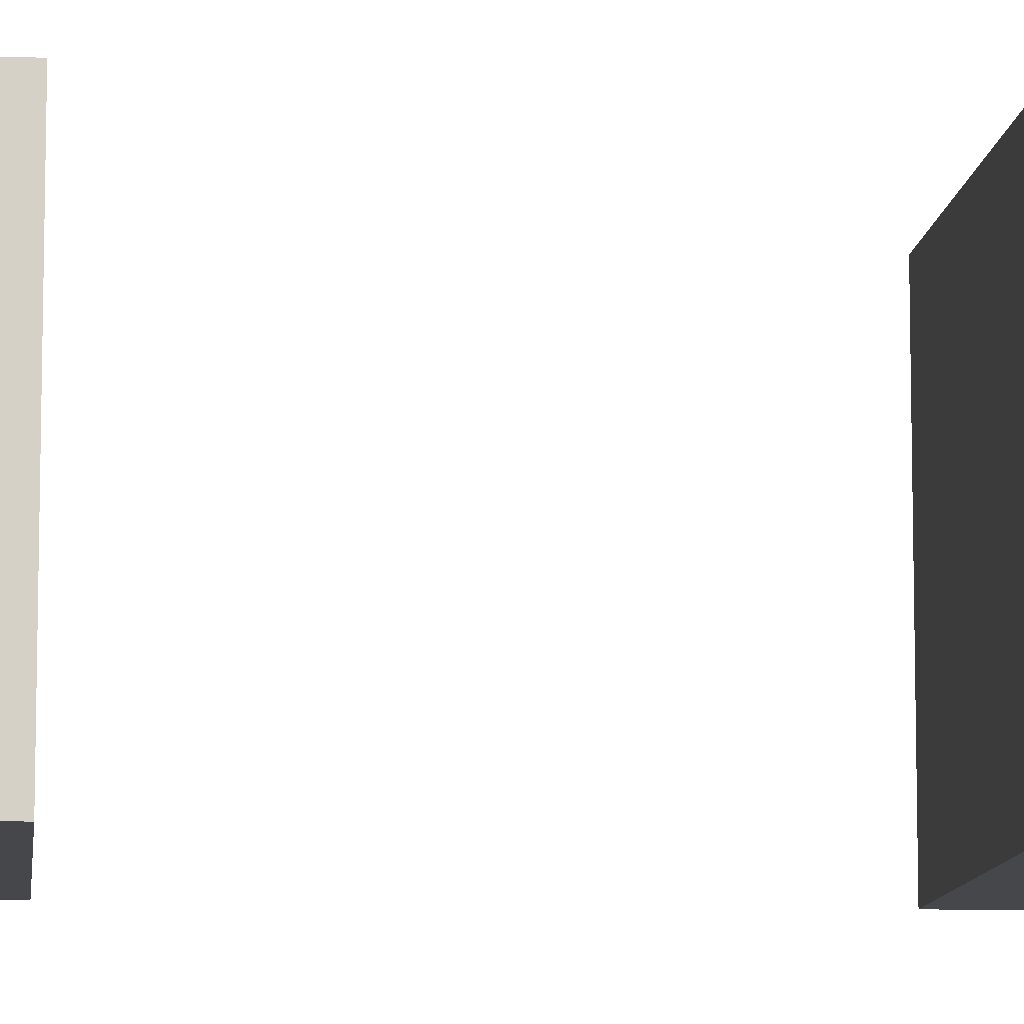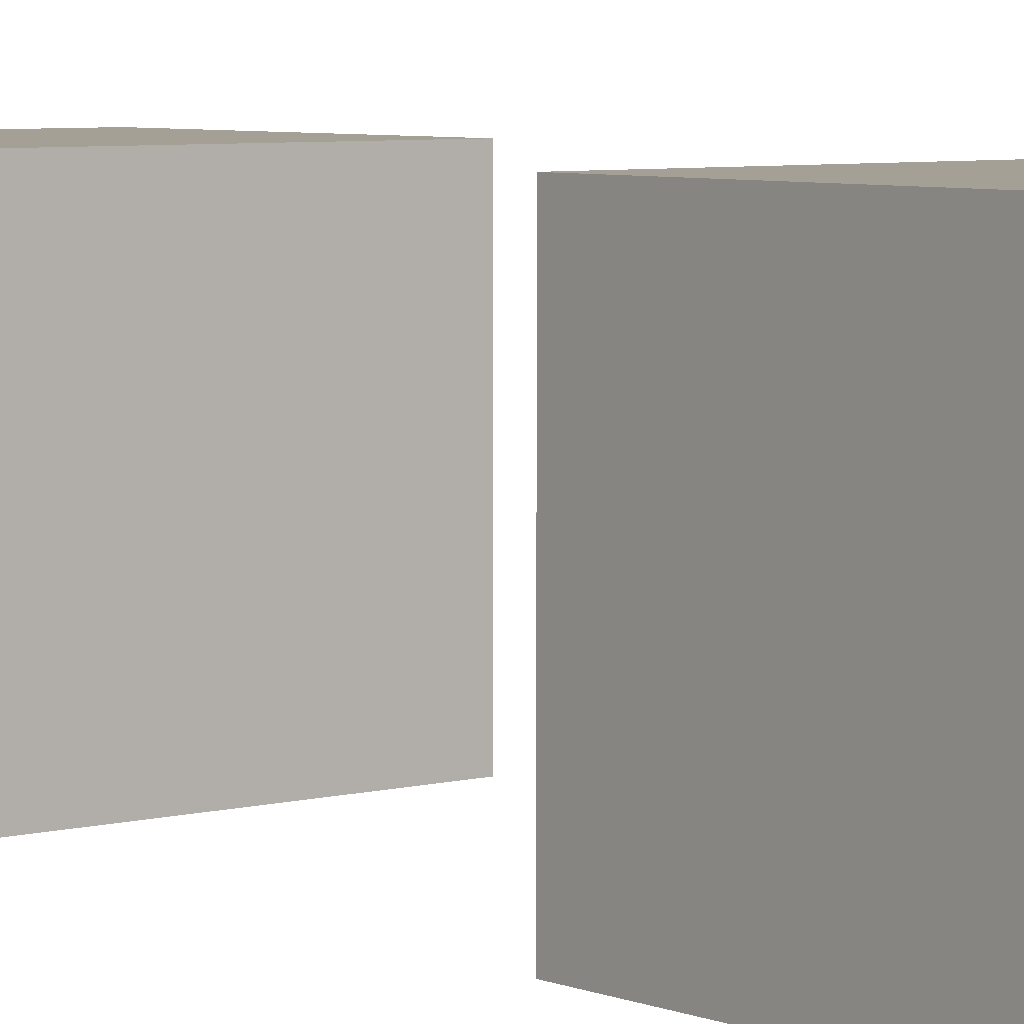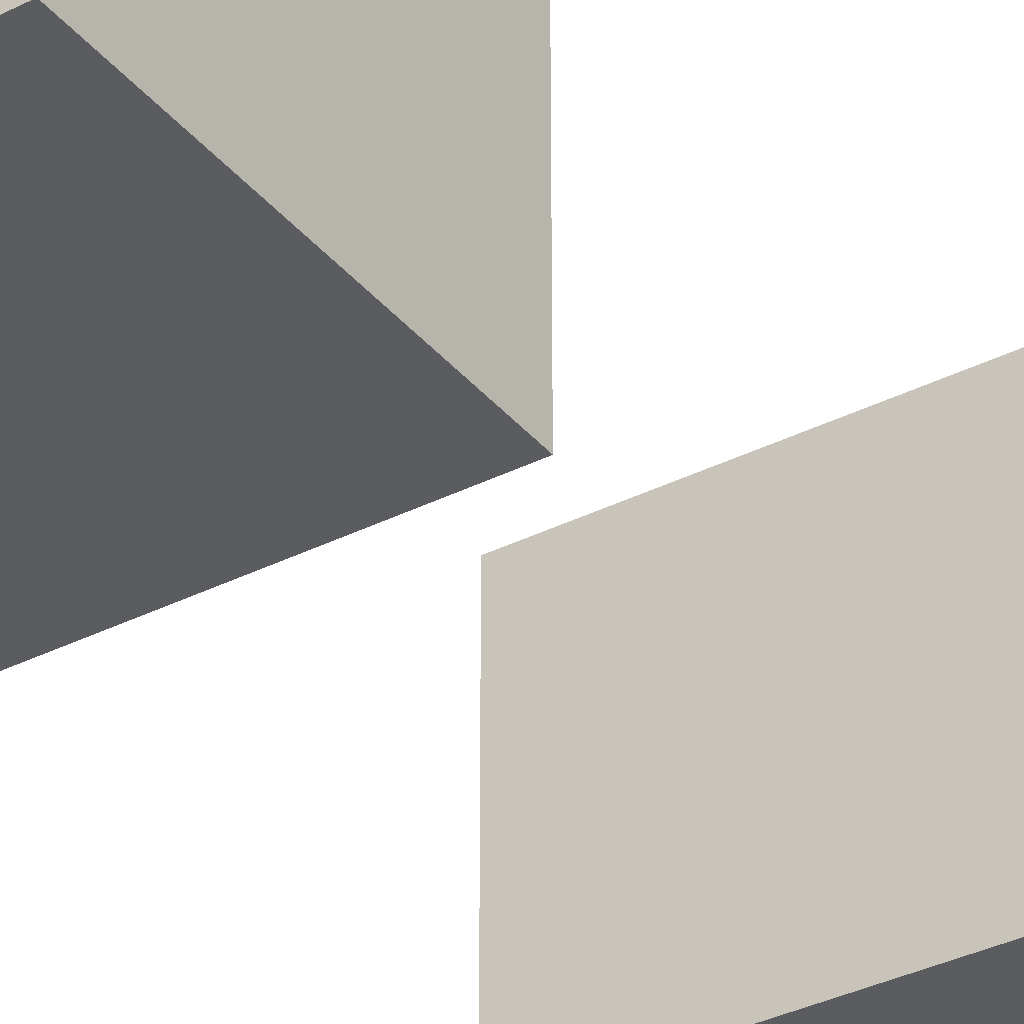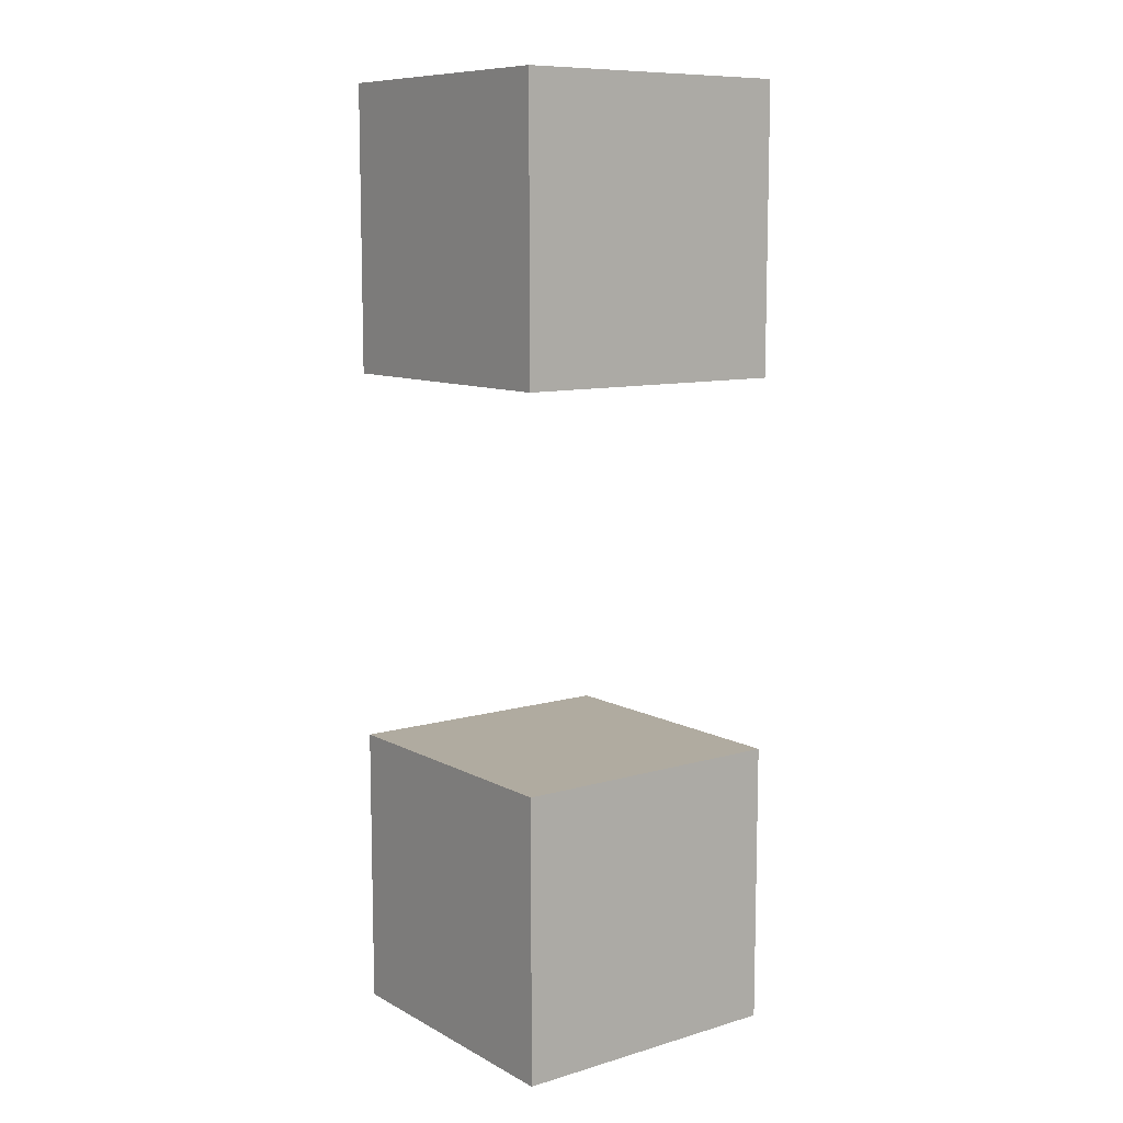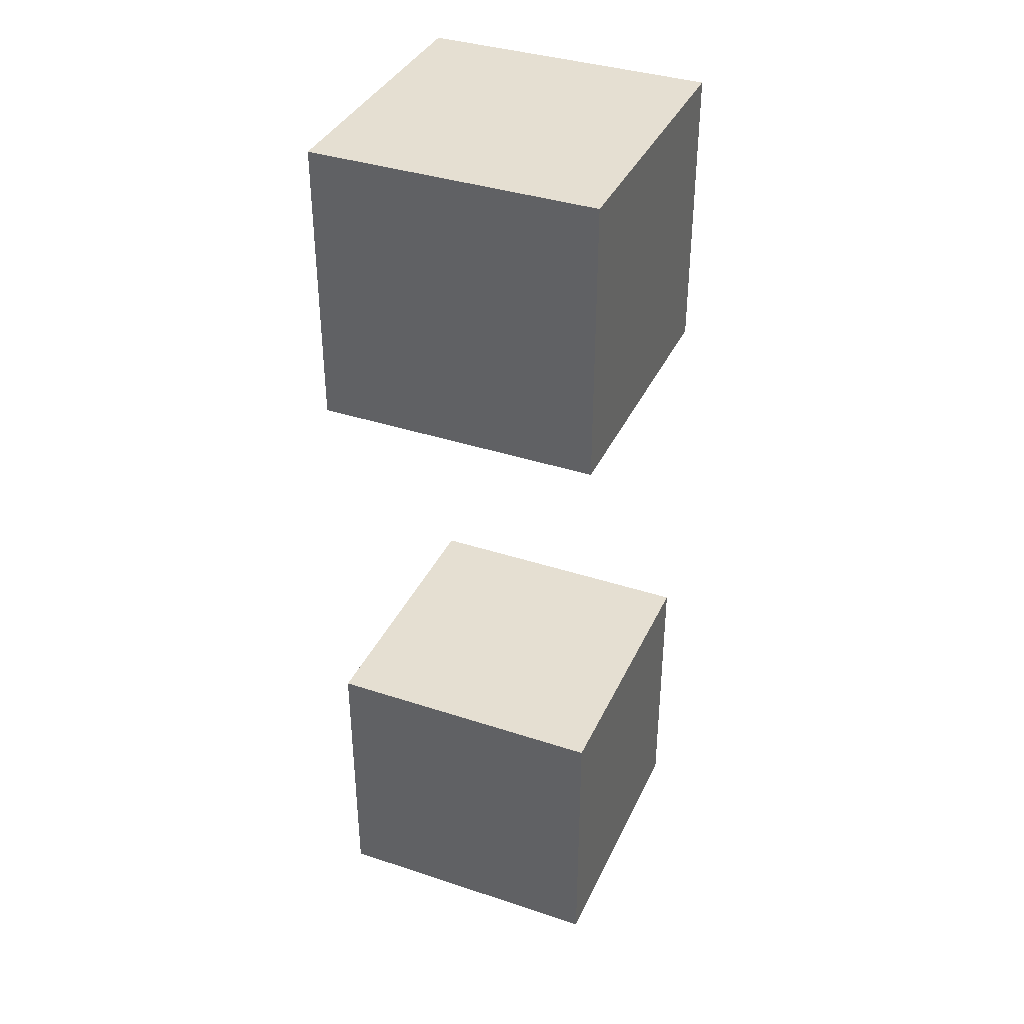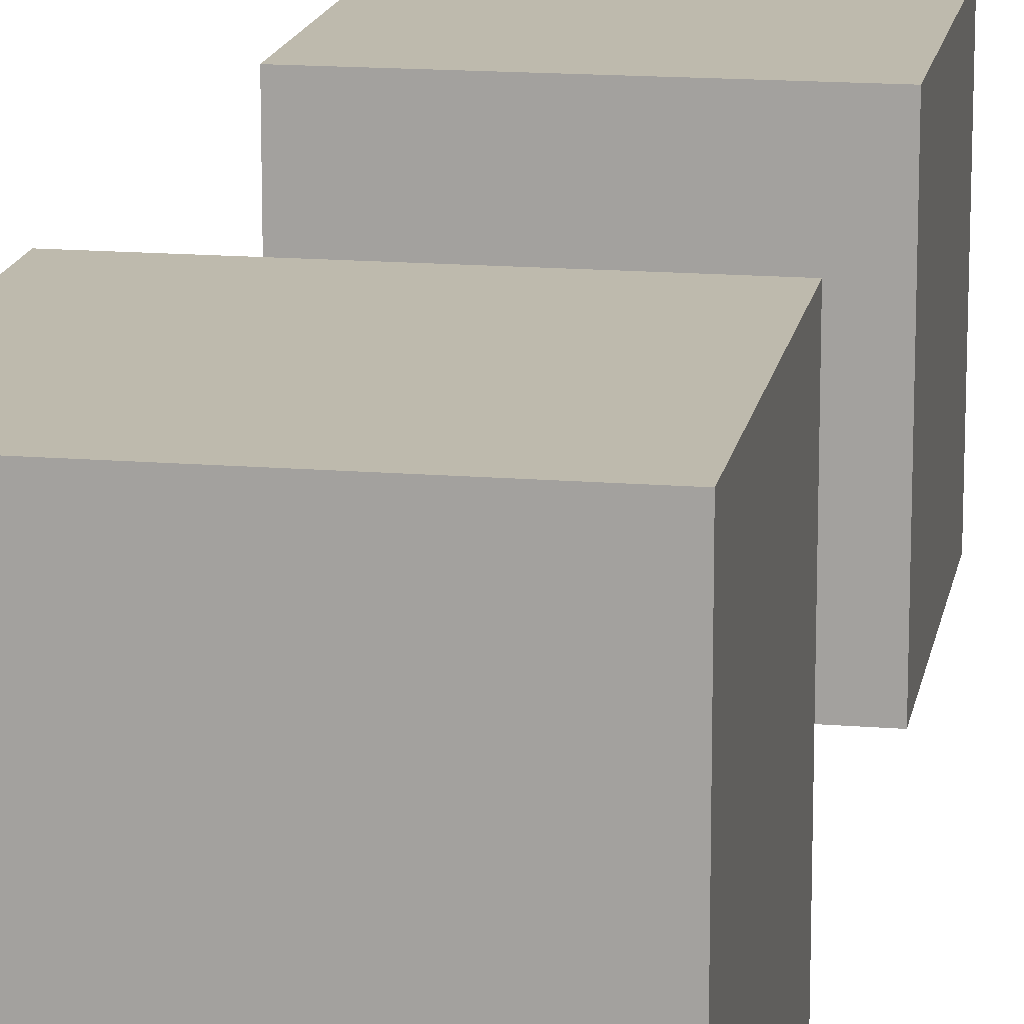
<metadata>
{"format":"obj","ext":"obj","renderer":"f3d","projection":"perspective","resolution":1024,"background":"white","views":[{"elev":-10.2,"azim":84.3,"up":"+Y"},{"elev":5.7,"azim":-39.3,"up":"+Y"},{"elev":-35.3,"azim":33.8,"up":"+Y"},{"elev":9.8,"azim":-36.9,"up":"+Z"},{"elev":37.4,"azim":-67.1,"up":"+Z"},{"elev":15.4,"azim":-170.2,"up":"+Y"}]}
</metadata>
<code>
o Cube
v 1 -1 0.9461
v 1 -1 2.946
v -1 -1 2.946
v -1 -1 0.9461
v 1 1 0.9461
v 1 1 2.946
v -1 1 2.946
v -1 1 0.9461
f 2 3 4
f 8 7 6
f 5 6 2
f 6 7 3
f 3 7 8
f 1 4 8
f 1 2 4
f 5 8 6
f 1 5 2
f 2 6 3
f 4 3 8
f 5 1 8
o Cube.001
v 1 -1 -3.688
v 1 -1 -1.688
v -1 -1 -1.688
v -1 -1 -3.688
v 1 1 -3.688
v 1 1 -1.688
v -1 1 -1.688
v -1 1 -3.688
f 10 11 12
f 16 15 14
f 13 14 10
f 14 15 11
f 11 15 16
f 9 12 16
f 9 10 12
f 13 16 14
f 9 13 10
f 10 14 11
f 12 11 16
f 13 9 16

</code>
